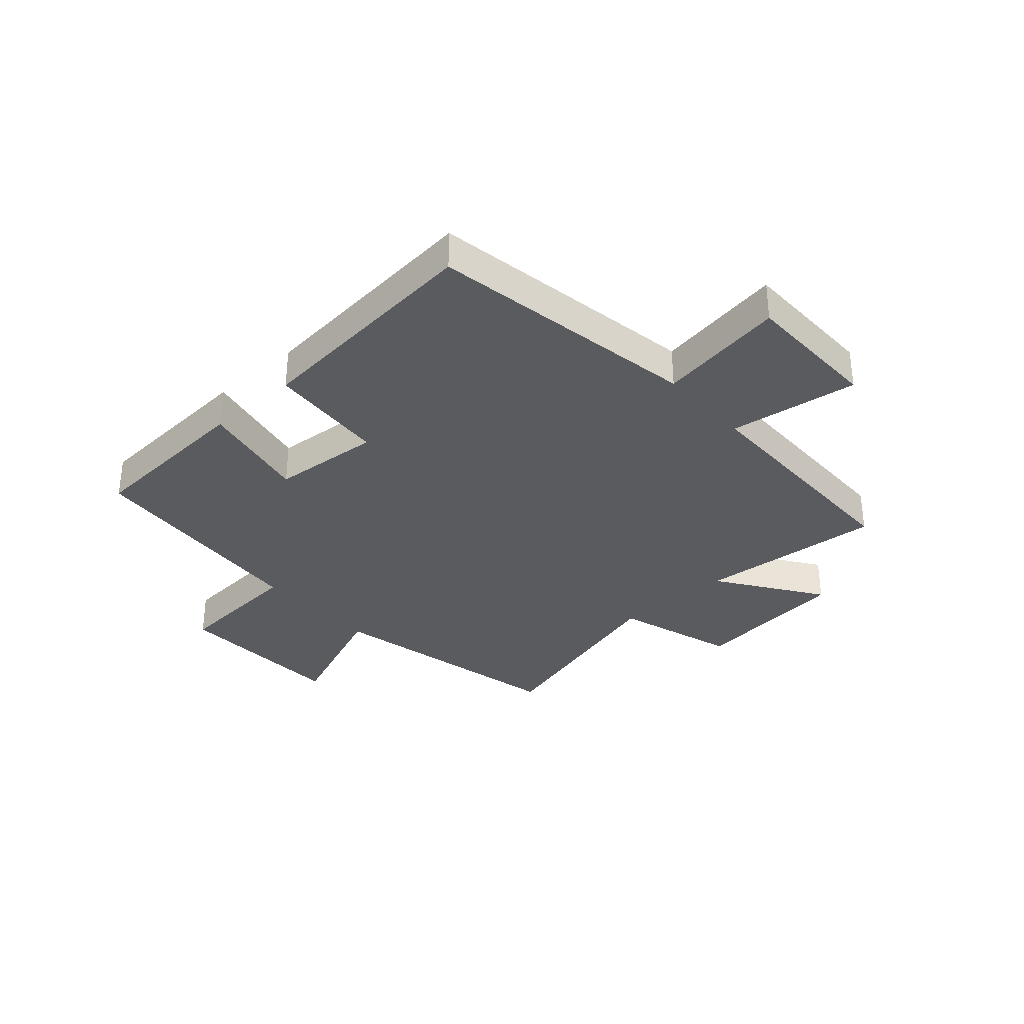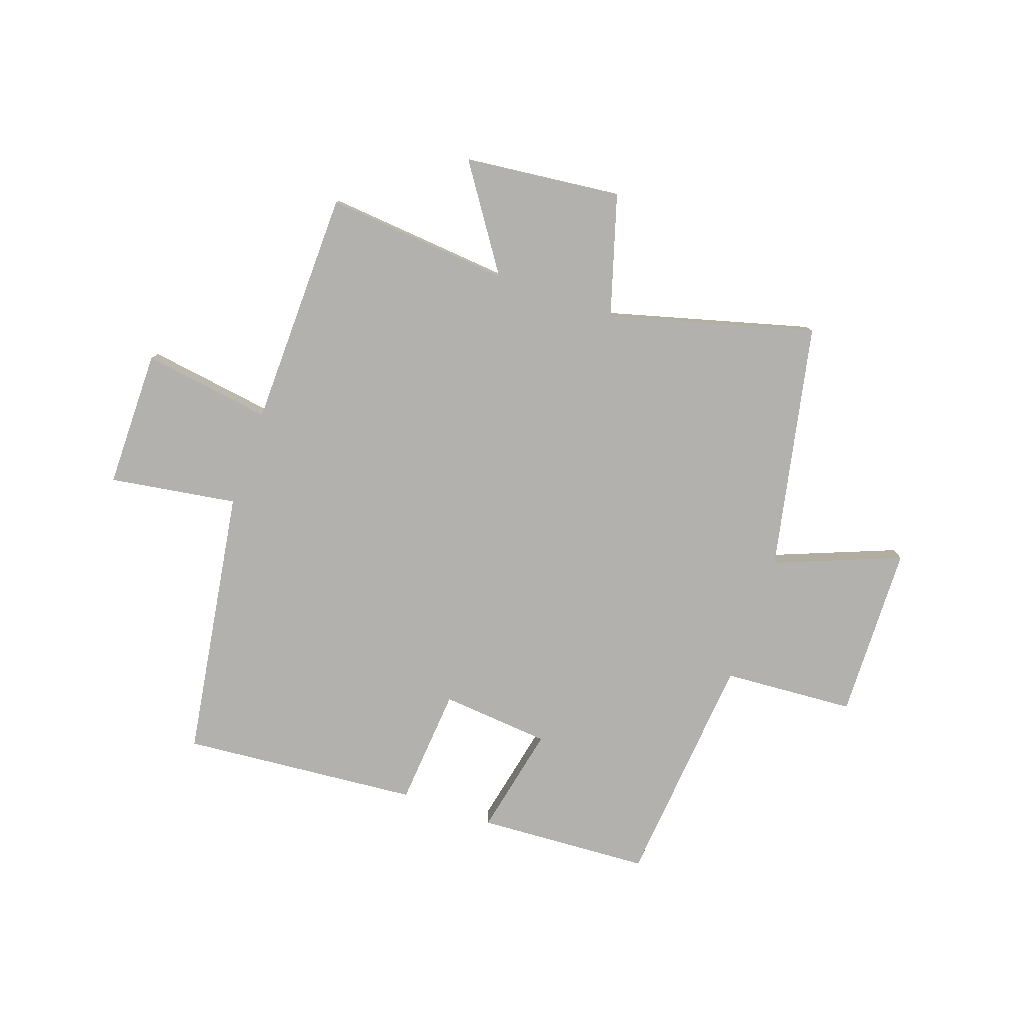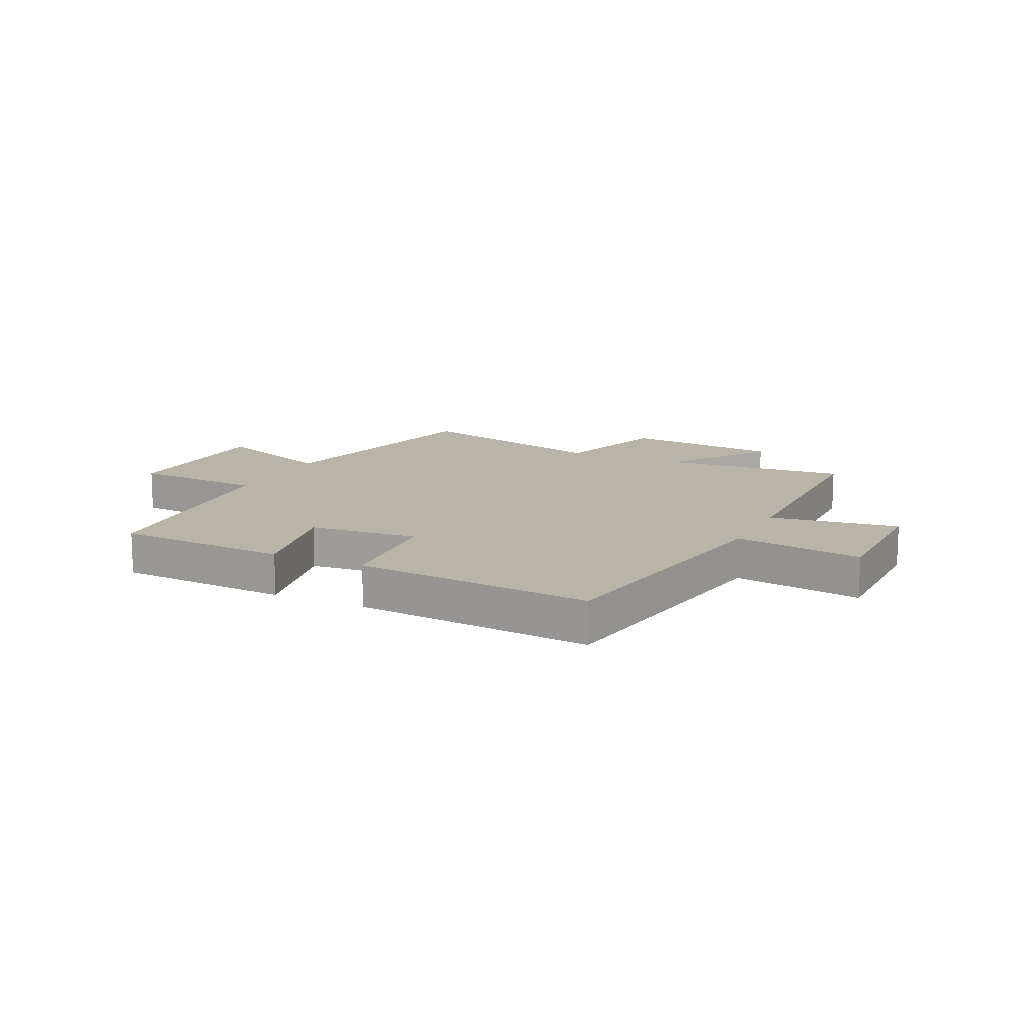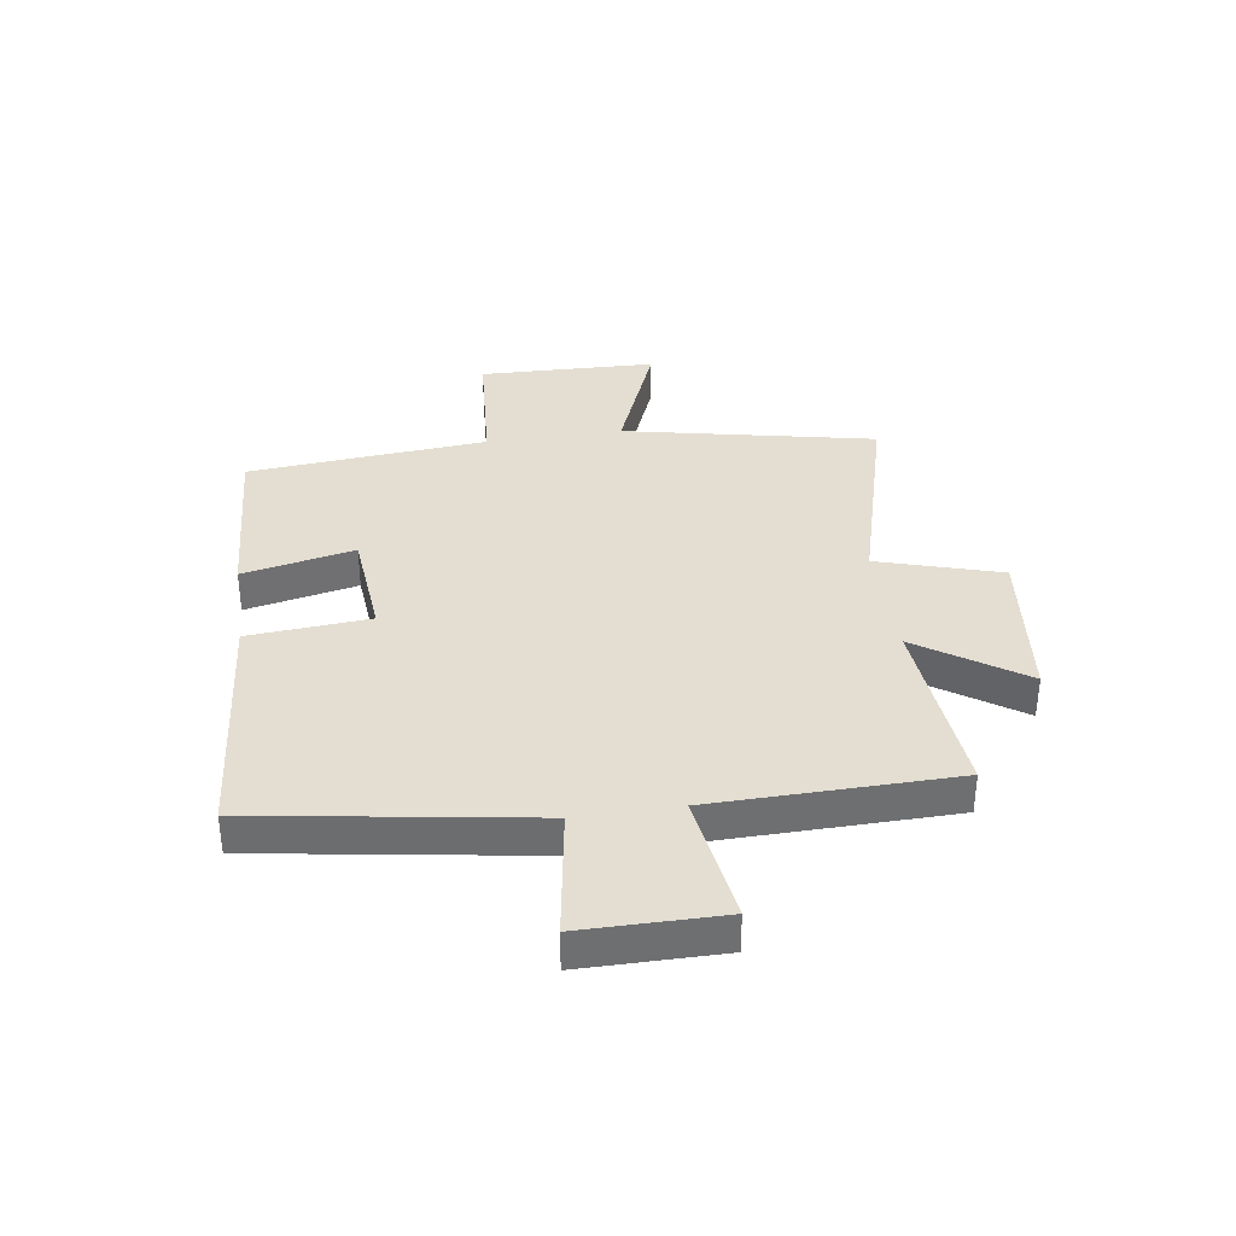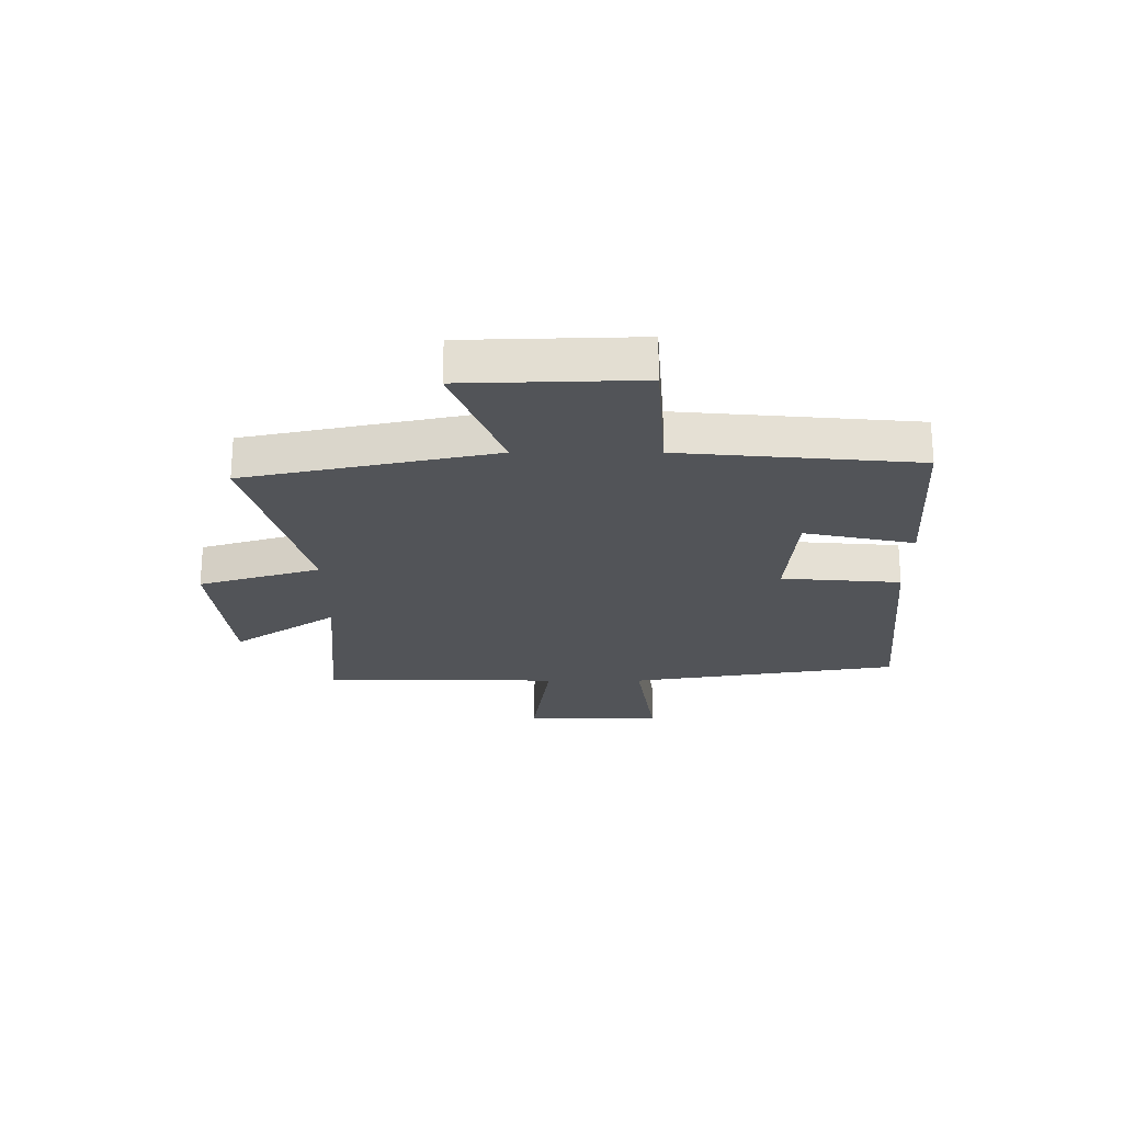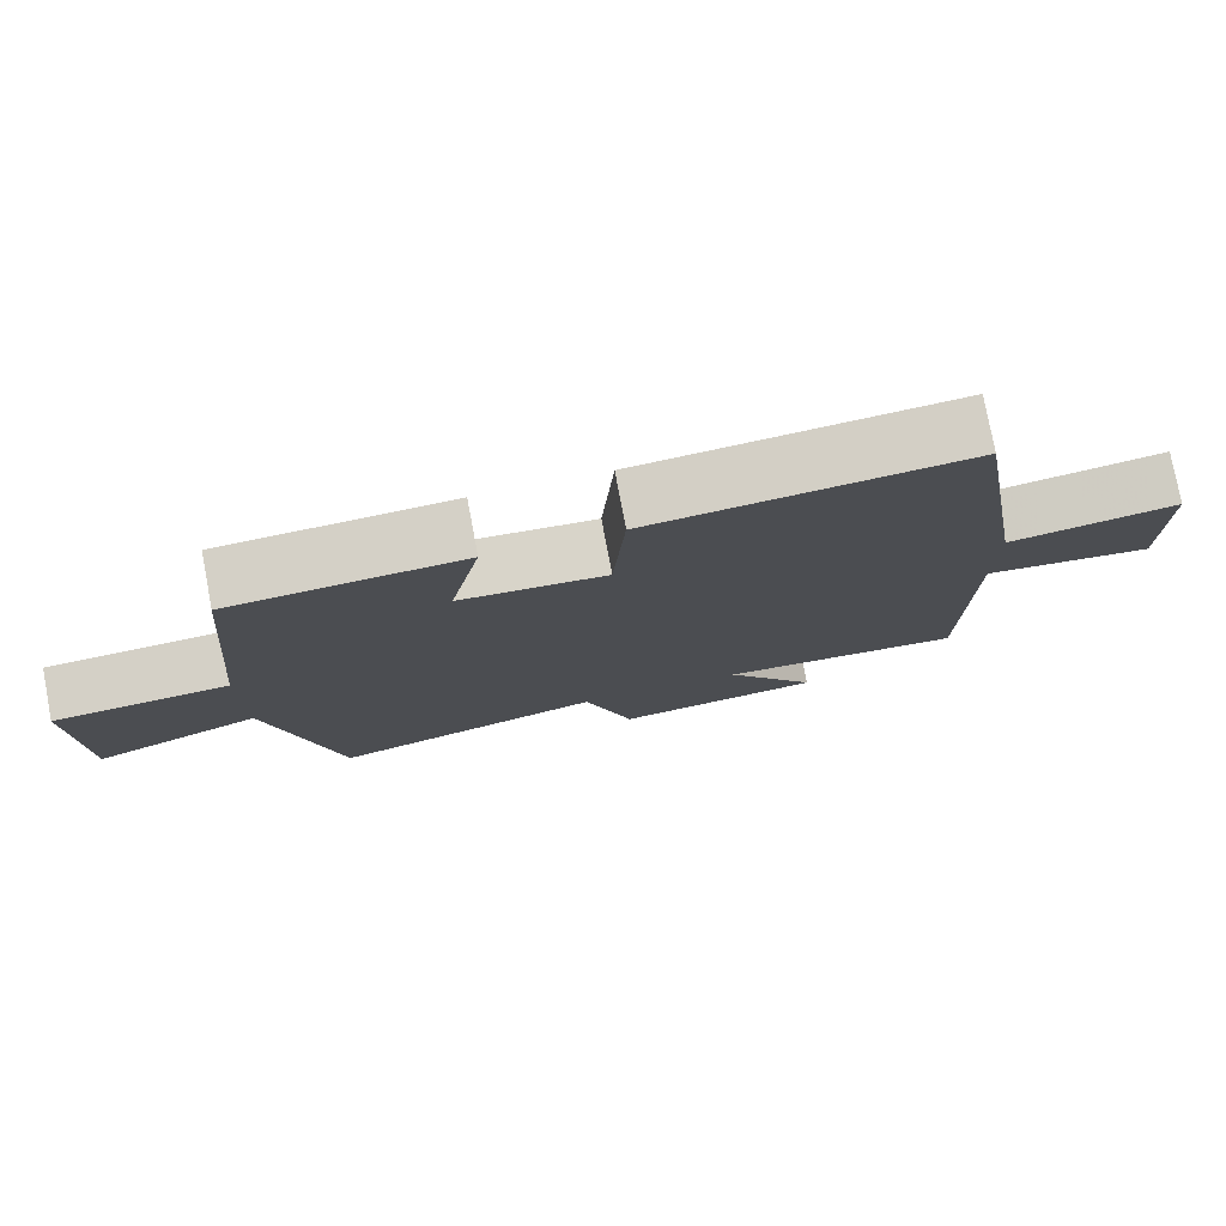
<metadata>
{"format":"obj","ext":"obj","renderer":"f3d","projection":"perspective","resolution":1024,"background":"white","views":[{"elev":-33.5,"azim":41.8,"up":"+Y"},{"elev":-79.2,"azim":160.4,"up":"+Y"},{"elev":13.1,"azim":25.4,"up":"+Y"},{"elev":36.0,"azim":81.4,"up":"+Y"},{"elev":-23.3,"azim":-90.1,"up":"+Y"},{"elev":77.7,"azim":-10.7,"up":"+Z"}]}
</metadata>
<code>
v -0.465 0.07 0.481
v -0.162 0.07 0.5
v -0.202 0.07 0.307
v -0.01 0.07 0.291
v 0.006 0.07 0.5
v 0.423 0.07 0.539
v 0.5 0.07 0.064
v 0.724 0.07 0.1
v 0.726 0.07 -0.142
v 0.5 0.07 -0.11
v 0.495 0.07 -0.527
v 0.17 0.07 -0.5
v 0.293 0.07 -0.68
v 0.017 0.07 -0.712
v -0.048 0.07 -0.5
v -0.408 0.07 -0.6
v -0.5 0.07 -0.167
v -0.721 0.07 -0.256
v -0.731 0.07 0.05
v -0.5 0.07 0.067
v -0.465 0 0.481
v -0.162 0 0.5
v -0.202 0 0.307
v -0.01 0 0.291
v 0.006 0 0.5
v 0.423 0 0.539
v 0.5 0 0.064
v 0.724 0 0.1
v 0.726 0 -0.142
v 0.5 0 -0.11
v 0.495 0 -0.527
v 0.17 0 -0.5
v 0.293 0 -0.68
v 0.017 0 -0.712
v -0.048 0 -0.5
v -0.408 0 -0.6
v -0.5 0 -0.167
v -0.721 0 -0.256
v -0.731 0 0.05
v -0.5 0 0.067
f 17 18 19 20
f 15 16 17 20
f 15 20 1
f 12 13 14 15
f 12 15 1
f 10 11 12
f 7 8 9 10
f 4 5 6 7
f 3 4 7 10
f 1 2 3
f 12 1 3
f 3 10 12
f 40 39 38 37
f 40 37 36 35
f 21 40 35
f 35 34 33 32
f 21 35 32
f 32 31 30
f 30 29 28 27
f 27 26 25 24
f 30 27 24 23
f 23 22 21
f 23 21 32
f 32 30 23
f 1 21 22 2
f 2 22 23 3
f 3 23 24 4
f 4 24 25 5
f 5 25 26 6
f 6 26 27 7
f 7 27 28 8
f 8 28 29 9
f 9 29 30 10
f 10 30 31 11
f 11 31 32 12
f 12 32 33 13
f 13 33 34 14
f 14 34 35 15
f 15 35 36 16
f 16 36 37 17
f 17 37 38 18
f 18 38 39 19
f 19 39 40 20
f 20 40 21 1

</code>
